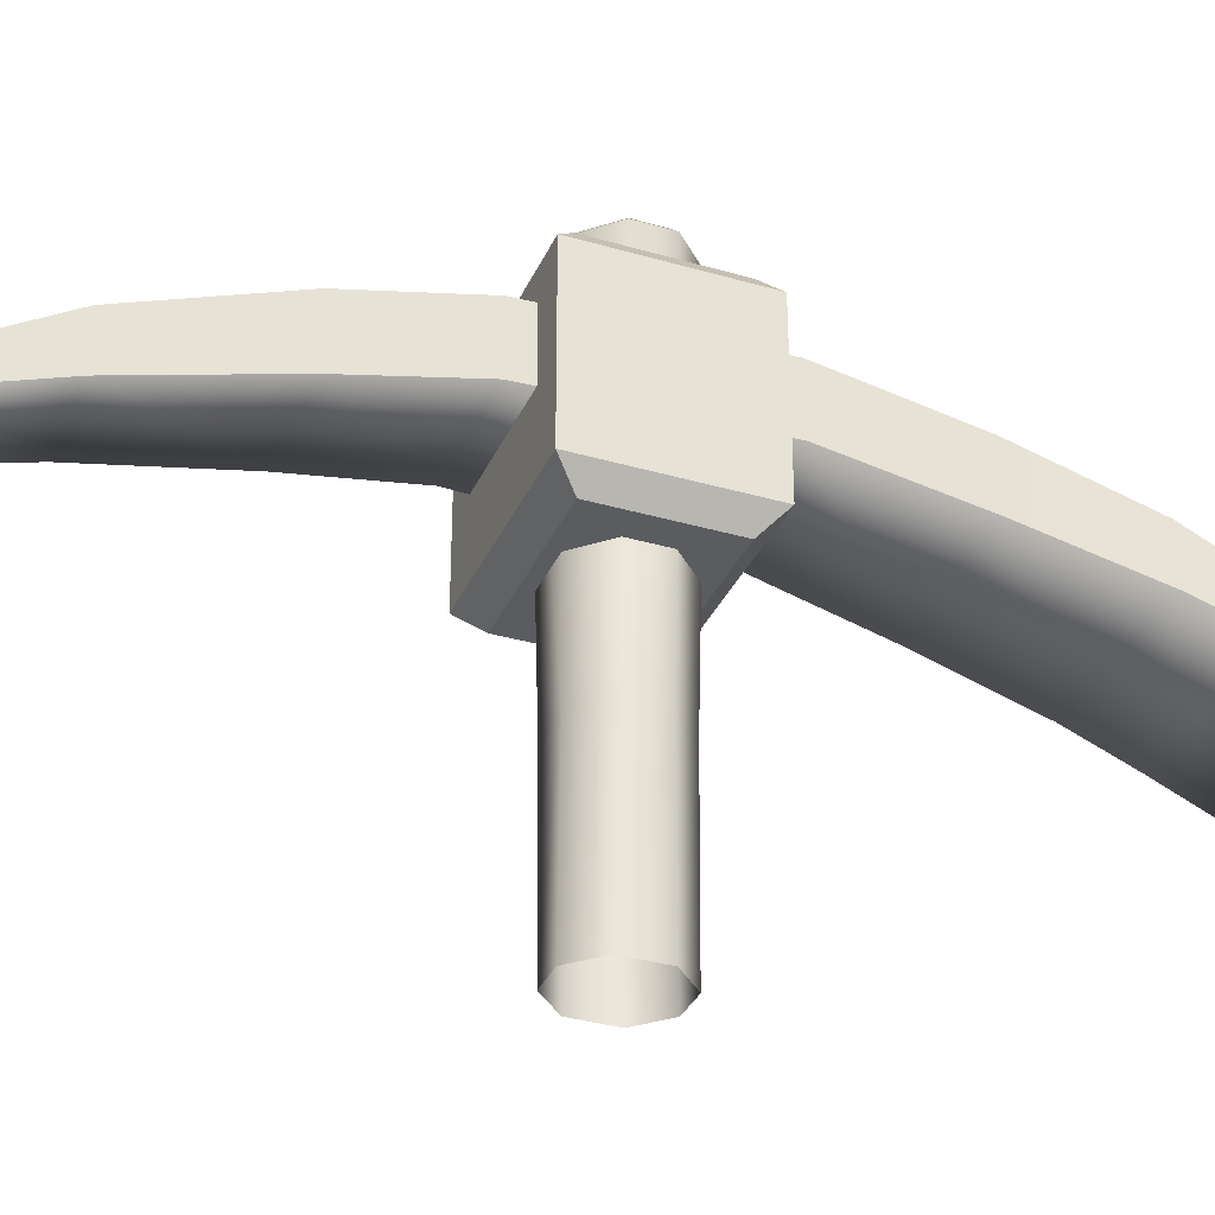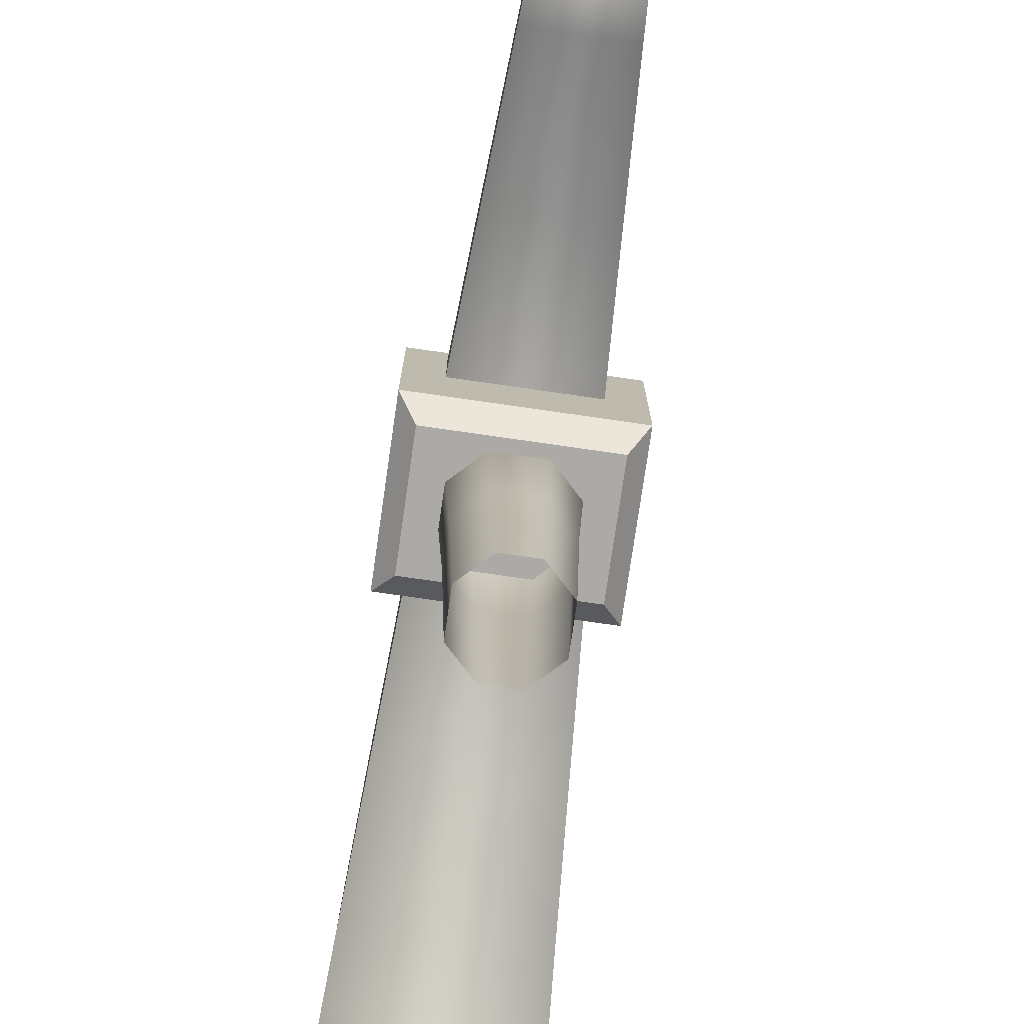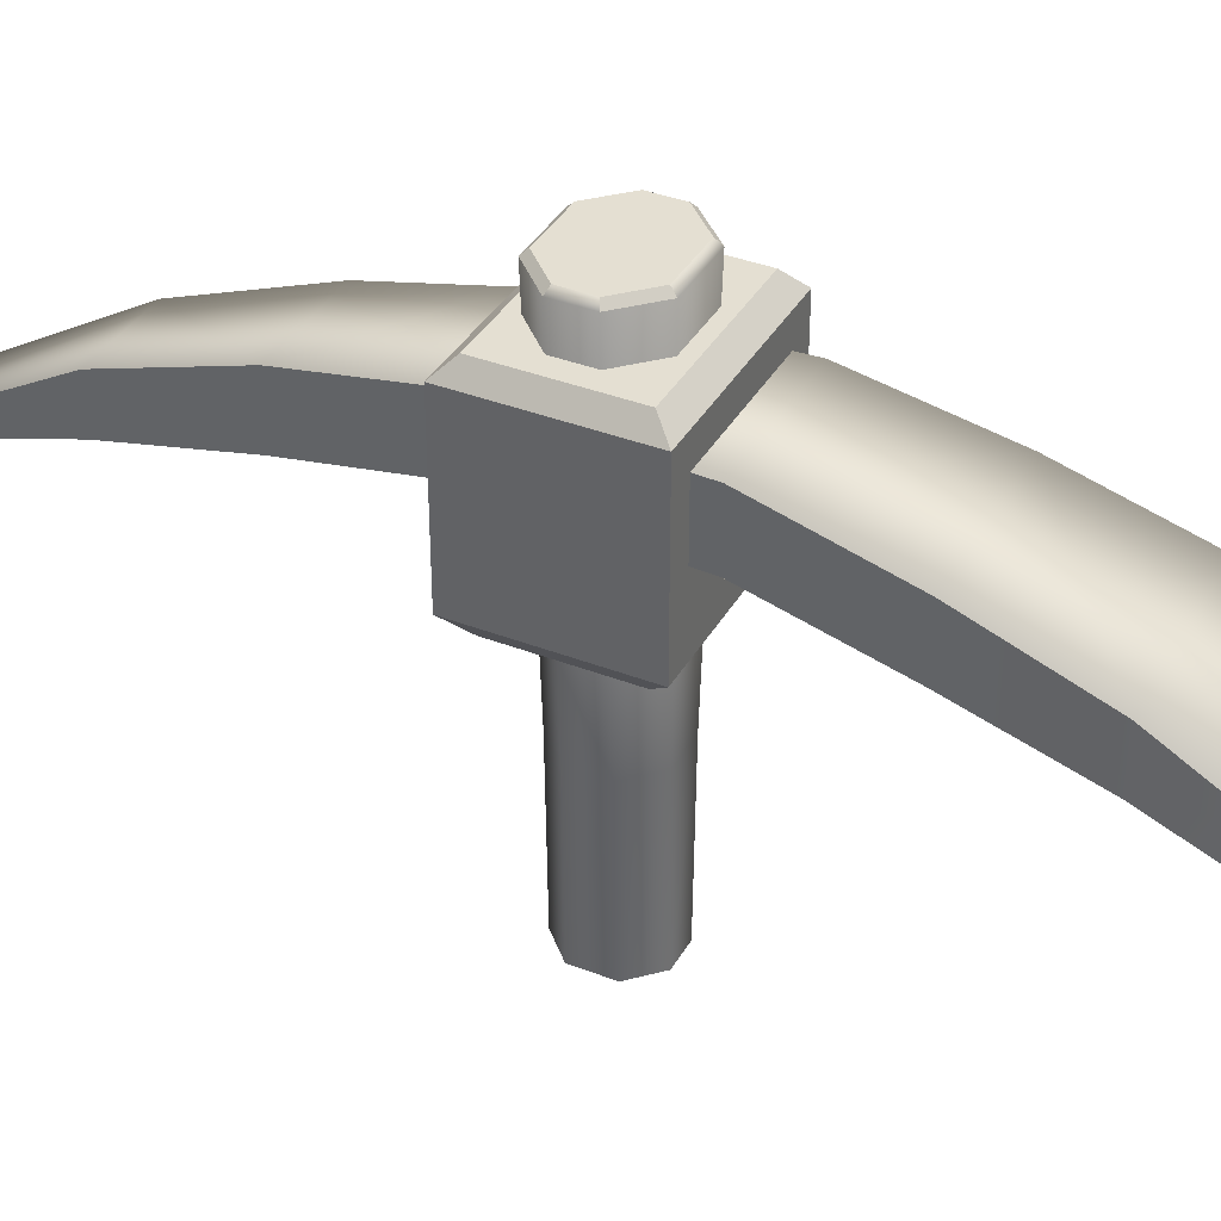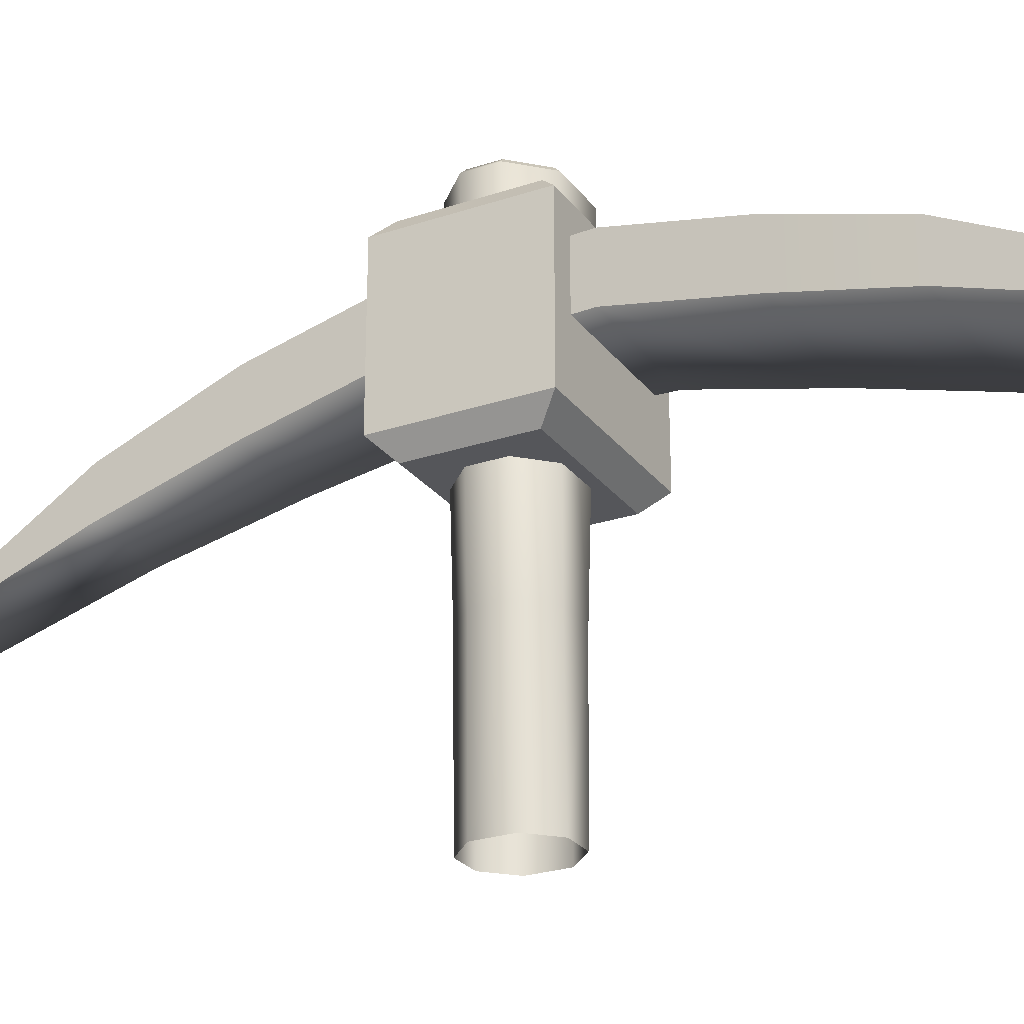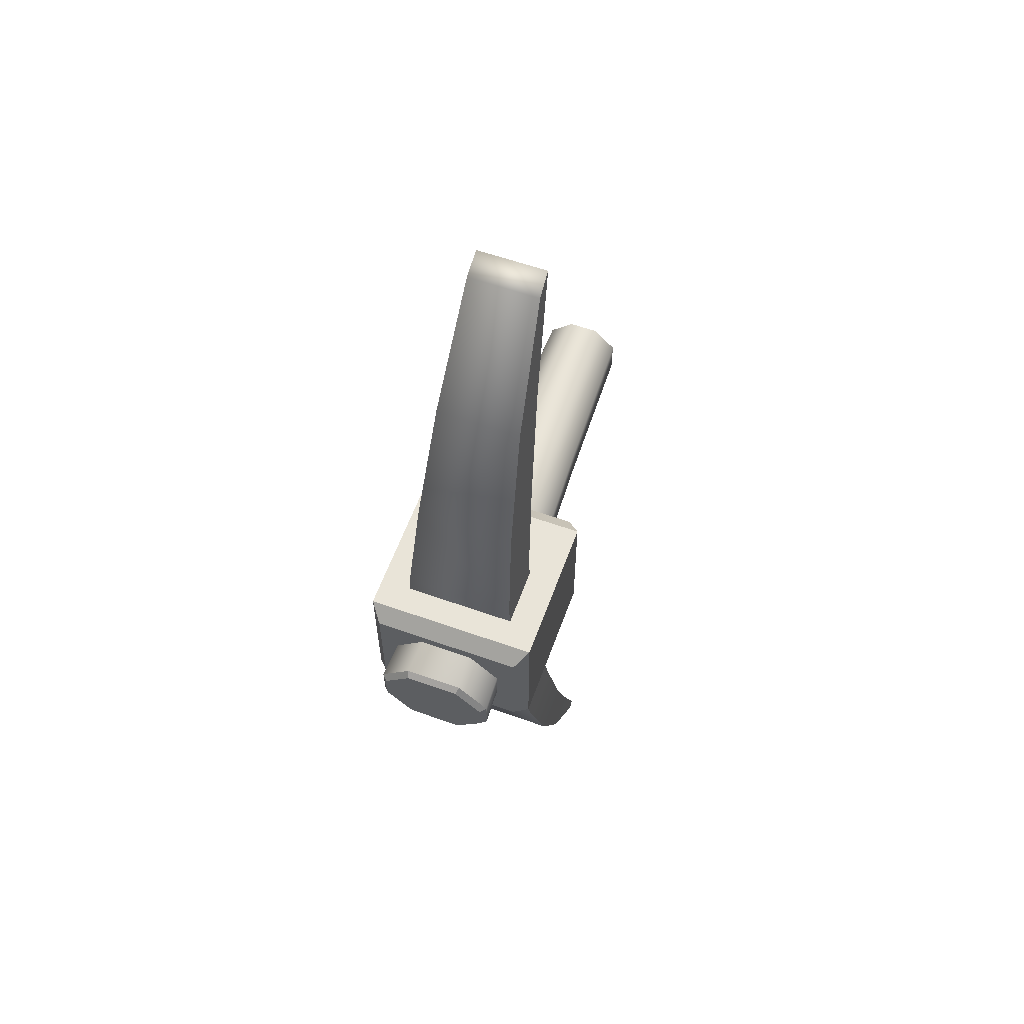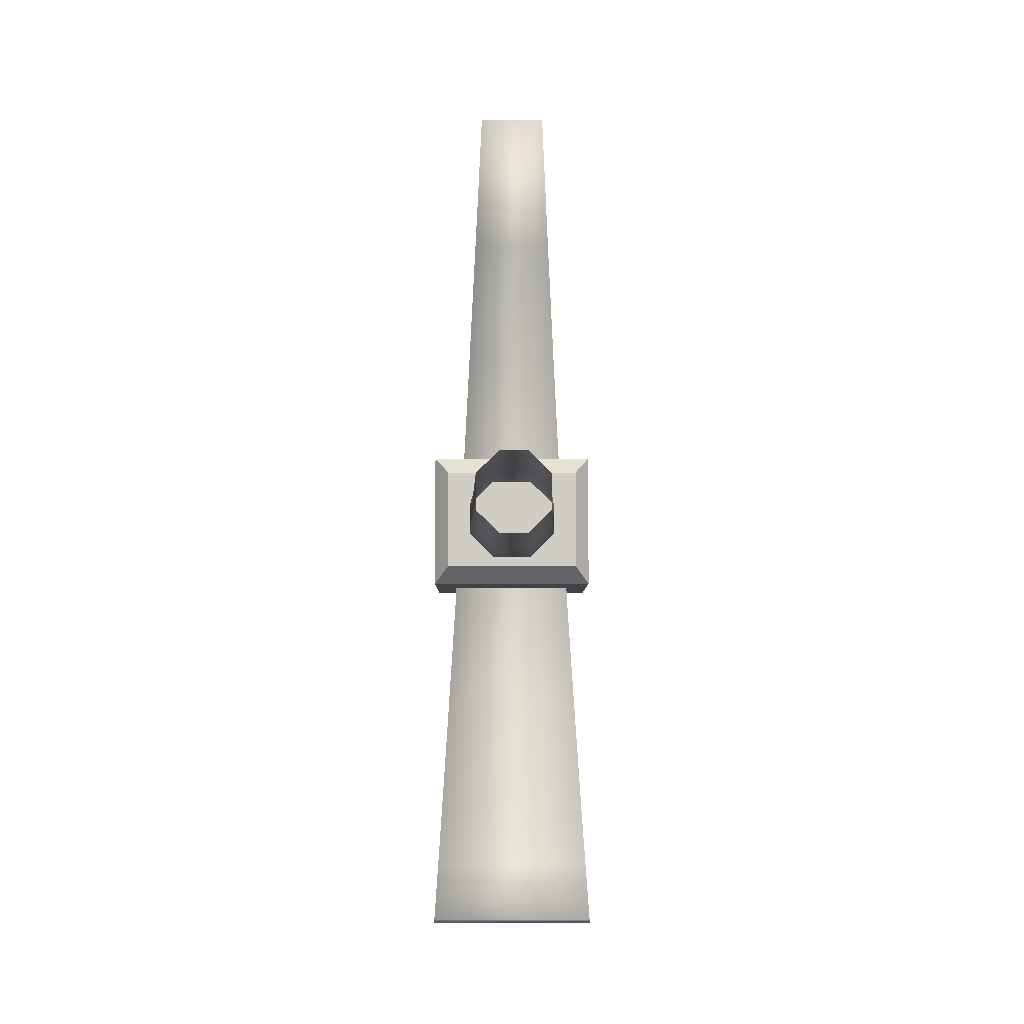
<metadata>
{"format":"obj","ext":"obj","renderer":"f3d","projection":"perspective","resolution":1024,"background":"white","views":[{"elev":-34.0,"azim":68.4,"up":"+Y"},{"elev":-76.0,"azim":-8.2,"up":"+Y"},{"elev":37.2,"azim":116.6,"up":"+Y"},{"elev":-25.8,"azim":118.1,"up":"+Y"},{"elev":59.9,"azim":-160.0,"up":"+Z"},{"elev":-6.3,"azim":-0.4,"up":"+Z"}]}
</metadata>
<code>
g Pickaxe
v -0.05788 0.7142 -0.01544
v -0.02865 0.7142 -0.04466
v 0.02865 0.7142 -0.04466
v 0.05788 0.7142 -0.01544
v 0.05788 0.7142 0.01544
v -0.05788 0.7142 0.01544
v 0.02865 0.7142 0.04466
v -0.02865 0.7142 0.04466
v -0.09545 0.4848 0.07846
v -0.09545 0.6519 0.07846
v 0.09545 0.6519 0.07846
v 0.09545 0.4848 0.07846
v 0.09545 0.4848 -0.07846
v 0.09545 0.6519 -0.07846
v -0.09545 0.6519 -0.07846
v -0.09545 0.4848 -0.07846
v 0.08203 0.6684 -0.06197
v 0.08203 0.6684 0.06197
v -0.08203 0.6684 0.06197
v -0.08203 0.6684 -0.06197
v 0.09545 0.4848 0.07846
v 0.09545 0.6519 0.07846
v 0.09545 0.6519 -0.07846
v 0.09545 0.4848 -0.07846
v -0.08203 0.6684 0.06197
v -0.09545 0.6519 0.07846
v -0.09545 0.6519 -0.07846
v -0.08203 0.6684 -0.06197
v -0.08203 0.6684 -0.06197
v -0.09545 0.6519 -0.07846
v 0.09545 0.6519 -0.07846
v 0.08203 0.6684 -0.06197
v 0.08203 0.6684 -0.06197
v 0.09545 0.6519 -0.07846
v 0.09545 0.6519 0.07846
v 0.08203 0.6684 0.06197
v 0.08203 0.6684 0.06197
v 0.09545 0.6519 0.07846
v -0.09545 0.6519 0.07846
v -0.08203 0.6684 0.06197
v 0.07885 0.4644 -0.05806
v -0.07885 0.4644 -0.05806
v -0.07885 0.4644 0.05806
v 0.07885 0.4644 0.05806
v -0.09545 0.4848 0.07846
v -0.07885 0.4644 0.05806
v -0.07885 0.4644 -0.05806
v -0.09545 0.4848 -0.07846
v -0.09545 0.4848 -0.07846
v -0.07885 0.4644 -0.05806
v 0.07885 0.4644 -0.05806
v 0.09545 0.4848 -0.07846
v 0.09545 0.4848 -0.07846
v 0.07885 0.4644 -0.05806
v 0.07885 0.4644 0.05806
v 0.09545 0.4848 0.07846
v 0.09545 0.4848 0.07846
v 0.07885 0.4644 0.05806
v -0.07885 0.4644 0.05806
v -0.09545 0.4848 0.07846
v -0.09545 0.4848 -0.07846
v -0.09545 0.6519 -0.07846
v -0.09545 0.6519 0.07846
v -0.09545 0.4848 0.07846
v -0.02865 0.7142 0.04466
v -0.03096 0.7082 0.05057
v -0.06362 0.7082 0.01794
v -0.05788 0.7142 0.01544
v -0.05788 0.7142 -0.01544
v -0.06362 0.7082 -0.01794
v -0.03096 0.7082 -0.05057
v -0.02865 0.7142 -0.04466
v 0.02865 0.7142 -0.04466
v 0.03096 0.7082 -0.05057
v 0.06362 0.7082 -0.01794
v 0.05788 0.7142 -0.01544
v 0.05788 0.7142 0.01544
v 0.06362 0.7082 0.01794
v 0.03096 0.7082 0.05057
v 0.02865 0.7142 0.04466
v -0.05788 0.7142 0.01544
v -0.06362 0.7082 0.01794
v -0.06362 0.7082 -0.01794
v -0.05788 0.7142 -0.01544
v 0.02865 0.7142 0.04466
v 0.03096 0.7082 0.05057
v -0.03096 0.7082 0.05057
v -0.02865 0.7142 0.04466
v 0.06362 0.7082 0.01794
v 0.05788 0.7142 0.01544
v 0.05788 0.7142 -0.01544
v 0.06362 0.7082 -0.01794
v 0.03096 0.7082 -0.05057
v 0.02865 0.7142 -0.04466
v -0.02865 0.7142 -0.04466
v -0.03096 0.7082 -0.05057
v 0.08945 0.4734 -0.4206
v 0.09326 0.4568 -0.4888
v 0.09298 0.449 -0.4838
v 0.08881 0.5109 -0.436
v 0.08575 0.4967 -0.3544
v 0.08516 0.5531 -0.3544
v 0.07887 0.592 -0.233
v 0.07897 0.5275 -0.233
v 0.07155 0.5561 -0.1003
v 0.07155 0.6223 -0.1003
v 0.06032 0.5561 0.1008
v 0.06032 0.6223 0.1008
v 0.05387 0.5322 0.2162
v 0.05387 0.5984 0.2162
v 0.04612 0.55 0.3549
v 0.04612 0.4967 0.3549
v 0.03784 0.4473 0.503
v 0.03861 0.4723 0.4893
v -0.04612 0.4967 0.3549
v -0.03784 0.4473 0.503
v 0.03784 0.4473 0.503
v 0.04612 0.4967 0.3549
v -0.05387 0.5322 0.2162
v 0.05387 0.5322 0.2162
v -0.06032 0.5561 0.1008
v 0.06032 0.5561 0.1008
v -0.07155 0.5561 -0.1003
v 0.07155 0.5561 -0.1003
v -0.07897 0.5275 -0.233
v 0.07897 0.5275 -0.233
v -0.08575 0.4967 -0.3544
v 0.08575 0.4967 -0.3544
v -0.08945 0.4734 -0.4206
v 0.08945 0.4734 -0.4206
v -0.09298 0.449 -0.4838
v 0.09298 0.449 -0.4838
v -0.09326 0.4568 -0.4888
v 0.09326 0.4568 -0.4888
v 0.08881 0.5109 -0.436
v -0.08881 0.5109 -0.436
v -0.08881 0.5109 -0.436
v 0.08881 0.5109 -0.436
v 0.08516 0.5531 -0.3544
v -0.08516 0.5531 -0.3544
v -0.07887 0.592 -0.233
v 0.07887 0.592 -0.233
v 0.07155 0.6223 -0.1003
v -0.07155 0.6223 -0.1003
v 0.06032 0.6223 0.1008
v -0.06032 0.6223 0.1008
v 0.05387 0.5984 0.2162
v -0.05387 0.5984 0.2162
v -0.04612 0.55 0.3549
v 0.04612 0.55 0.3549
v 0.03861 0.4723 0.4893
v -0.03861 0.4723 0.4893
v 0.03861 0.4723 0.4893
v 0.03784 0.4473 0.503
v -0.03784 0.4473 0.503
v -0.03861 0.4723 0.4893
v -0.08945 0.4734 -0.4206
v -0.09298 0.449 -0.4838
v -0.09326 0.4568 -0.4888
v -0.08881 0.5109 -0.436
v -0.08575 0.4967 -0.3544
v -0.08516 0.5531 -0.3544
v -0.07897 0.5275 -0.233
v -0.07887 0.592 -0.233
v -0.07155 0.5561 -0.1003
v -0.07155 0.6223 -0.1003
v -0.06032 0.5561 0.1008
v -0.06032 0.6223 0.1008
v -0.05387 0.5322 0.2162
v -0.05387 0.5984 0.2162
v -0.04612 0.4967 0.3549
v -0.04612 0.55 0.3549
v -0.03784 0.4473 0.503
v -0.03861 0.4723 0.4893
v 0.09298 0.449 -0.4838
v 0.09326 0.4568 -0.4888
v -0.09326 0.4568 -0.4888
v -0.09298 0.449 -0.4838
v -0.03096 0.7082 -0.05057
v -0.06362 0.7082 -0.01794
v -0.04637 0.3534 -0.01843
v -0.01996 0.3534 -0.04469
v 0.03096 0.7082 -0.05057
v -0.04637 0.3534 0.01843
v -0.06362 0.7082 0.01794
v 0.01996 0.3534 -0.04469
v 0.06362 0.7082 -0.01794
v -0.01996 0.3534 0.04469
v -0.03096 0.7082 0.05057
v 0.04637 0.3534 -0.01843
v 0.06362 0.7082 0.01794
v 0.01996 0.3534 0.04469
v 0.03096 0.7082 0.05057
v 0.04637 0.3534 0.01843
v -0.01595 0.1804 -0.04477
v 0.01595 0.1804 -0.04477
v -0.04106 0.1804 -0.01986
v 0.04106 0.1804 -0.01986
v -0.04106 0.1804 0.01986
v 0.04106 0.1804 0.01986
v -0.01595 0.1804 0.04477
v 0.01595 0.1804 0.04477
g Pickaxe_0
f 3 2 1
f 1 4 3
f 1 5 4
f 1 6 5
f 6 7 5
f 6 8 7
f 11 10 9
f 12 11 9
f 15 14 13
f 16 15 13
f 19 18 17
f 20 19 17
f 23 22 21
f 24 23 21
f 27 26 25
f 28 27 25
f 31 30 29
f 32 31 29
f 35 34 33
f 36 35 33
f 39 38 37
f 40 39 37
f 43 42 41
f 44 43 41
f 47 46 45
f 48 47 45
f 51 50 49
f 52 51 49
f 55 54 53
f 56 55 53
f 59 58 57
f 60 59 57
f 63 62 61
f 64 63 61
f 67 66 65
f 68 67 65
f 71 70 69
f 72 71 69
f 75 74 73
f 76 75 73
f 79 78 77
f 80 79 77
f 83 82 81
f 84 83 81
f 87 86 85
f 88 87 85
f 91 90 89
f 92 91 89
f 95 94 93
f 96 95 93
f 99 98 97
f 98 100 97
f 97 100 101
f 100 102 101
f 102 103 101
f 103 104 101
f 104 103 105
f 103 106 105
f 105 106 107
f 106 108 107
f 107 108 109
f 108 110 109
f 110 111 109
f 111 112 109
f 112 111 113
f 111 114 113
f 117 116 115
f 118 117 115
f 118 115 119
f 120 118 119
f 120 119 121
f 122 120 121
f 122 121 123
f 124 122 123
f 124 123 125
f 126 124 125
f 126 125 127
f 128 126 127
f 128 127 129
f 130 128 129
f 130 129 131
f 132 130 131
f 135 134 133
f 136 135 133
f 139 138 137
f 140 139 137
f 140 141 139
f 141 142 139
f 143 142 141
f 144 143 141
f 145 143 144
f 146 145 144
f 147 145 146
f 148 147 146
f 148 149 147
f 149 150 147
f 151 150 149
f 152 151 149
f 155 154 153
f 156 155 153
f 159 158 157
f 160 159 157
f 160 157 161
f 162 160 161
f 162 161 163
f 164 162 163
f 164 163 165
f 166 164 165
f 166 165 167
f 168 166 167
f 168 167 169
f 170 168 169
f 170 169 171
f 172 170 171
f 172 171 173
f 174 172 173
f 177 176 175
f 178 177 175
f 181 180 179
f 182 181 179
f 179 183 182
f 180 181 184
f 185 180 184
f 183 186 182
f 186 183 187
f 185 184 188
f 189 185 188
f 190 186 187
f 187 191 190
f 189 188 192
f 193 189 192
f 194 191 193
f 191 194 190
f 192 194 193
f 181 182 195
f 196 195 182
f 186 196 182
f 197 181 195
f 181 197 184
f 196 186 198
f 186 190 198
f 197 199 184
f 184 199 188
f 200 198 190
f 194 200 190
f 199 201 188
f 188 201 192
f 200 194 202
f 201 202 192
f 194 192 202

</code>
